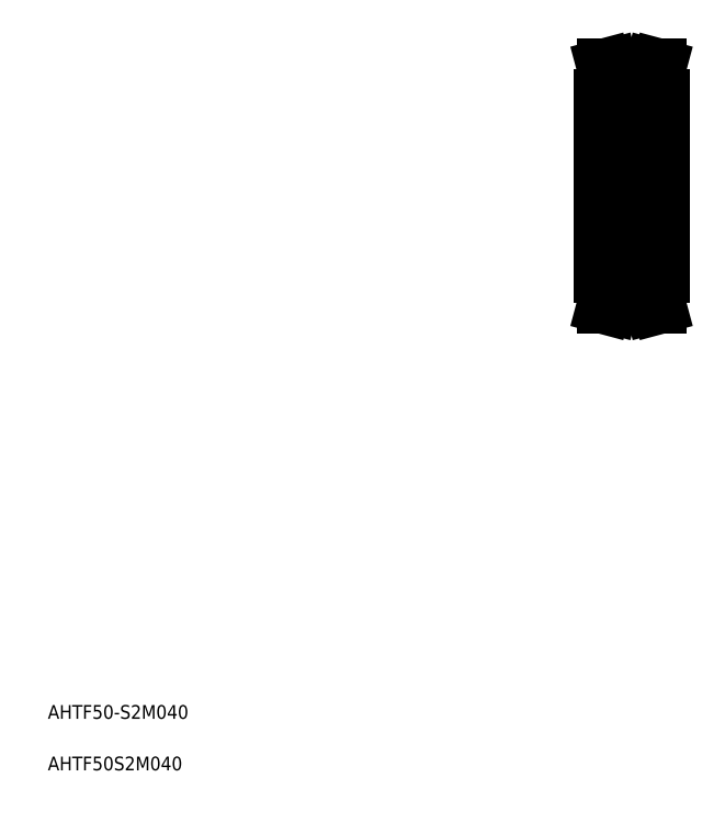
<metadata>
{"format":"dxf","ext":"dxf","renderer":"ezdxf+matplotlib","layout":"modelspace","background":"white","min_lineweight":24,"dpi":150}
</metadata>
<code>
0
SECTION
2
ENTITIES
0
TEXT
8
0
10
5
20
12.5
30
0
40
2
1
AHTF50-S2M040
0
TEXT
8
0
10
5
20
5
30
0
40
2
1
AHTF50S2M040
0
LINE
8
CENTER
10
83
20
90
30
0
11
97
21
90
31
0
0
LINE
8
CENTER
10
87.43
20
105.9
30
0
11
92.57
21
105.9
31
0
0
LINE
8
0
10
87.5
20
104.7
30
0
11
92.5
21
104.7
31
0
0
LINE
8
0
10
87.5
20
105.7
30
0
11
92.5
21
105.7
31
0
0
LINE
8
0
10
92.5
20
96.35
30
0
11
93.65
21
96.35
31
0
0
LINE
8
0
10
92.5
20
83.65
30
0
11
93.65
21
83.65
31
0
0
LINE
8
0
10
92.5
20
82.15
30
0
11
93.65
21
82.15
31
0
0
LINE
8
0
10
92.5
20
97.85
30
0
11
93.65
21
97.85
31
0
0
LINE
8
CENTER
10
90
20
109.5
30
0
11
90
21
70.5
31
0
0
LINE
8
0
10
85.5
20
103
30
0
11
85.5
21
77
31
0
0
LINE
8
0
10
92.5
20
97.85
30
0
11
92.5
21
82.15
31
0
0
LINE
8
0
10
85.5
20
103
30
0
11
87.5
21
103
31
0
0
LINE
8
0
10
86.5
20
105.5
30
0
11
86.5
21
103
31
0
0
LINE
8
0
10
87.5
20
105.7
30
0
11
87.5
21
103
31
0
0
LINE
8
0
10
85.97
20
107.5
30
0
11
86.5
21
105.5
31
0
0
LINE
8
0
10
87.01
20
107.5
30
0
11
87.5
21
105.7
31
0
0
LINE
8
0
10
85.97
20
107.5
30
0
11
87.01
21
107.5
31
0
0
LINE
8
0
10
94.5
20
103
30
0
11
94.5
21
77
31
0
0
LINE
8
0
10
93.65
20
97.85
30
0
11
93.65
21
82.15
31
0
0
LINE
8
0
10
93.65
20
82.5
30
0
11
94.5
21
82.5
31
0
0
LINE
8
0
10
93.5
20
105.5
30
0
11
93.5
21
103
31
0
0
LINE
8
0
10
92.5
20
105.7
30
0
11
92.5
21
103
31
0
0
LINE
8
0
10
94.5
20
103
30
0
11
92.5
21
103
31
0
0
LINE
8
0
10
93.65
20
97.5
30
0
11
94.5
21
97.5
31
0
0
LINE
8
0
10
92.99
20
107.5
30
0
11
92.5
21
105.7
31
0
0
LINE
8
0
10
94.03
20
107.5
30
0
11
93.5
21
105.5
31
0
0
LINE
8
0
10
94.03
20
107.5
30
0
11
92.99
21
107.5
31
0
0
LINE
8
CENTER
10
87.43
20
74.08
30
0
11
92.57
21
74.08
31
0
0
LINE
8
0
10
87.5
20
75.34
30
0
11
92.5
21
75.34
31
0
0
LINE
8
0
10
87.5
20
74.34
30
0
11
92.5
21
74.34
31
0
0
LINE
8
0
10
85.97
20
72.5
30
0
11
86.5
21
74.47
31
0
0
LINE
8
0
10
87.01
20
72.5
30
0
11
87.5
21
74.34
31
0
0
LINE
8
0
10
85.97
20
72.5
30
0
11
87.01
21
72.5
31
0
0
LINE
8
0
10
85.5
20
77
30
0
11
87.5
21
77
31
0
0
LINE
8
0
10
87.5
20
74.34
30
0
11
87.5
21
77
31
0
0
LINE
8
0
10
86.5
20
74.47
30
0
11
86.5
21
77
31
0
0
LINE
8
0
10
92.99
20
72.5
30
0
11
92.5
21
74.34
31
0
0
LINE
8
0
10
94.03
20
72.5
30
0
11
93.5
21
74.47
31
0
0
LINE
8
0
10
94.03
20
72.5
30
0
11
92.99
21
72.5
31
0
0
LINE
8
0
10
94.5
20
77
30
0
11
92.5
21
77
31
0
0
LINE
8
0
10
92.5
20
74.34
30
0
11
92.5
21
77
31
0
0
LINE
8
0
10
93.5
20
74.47
30
0
11
93.5
21
77
31
0
0
LINE
8
0
10
87.5
20
83.3
30
0
11
85.5
21
83.3
31
0
0
LINE
8
0
10
87.5
20
96.7
30
0
11
85.5
21
96.7
31
0
0
ARC
8
0
10
91.95
20
83.48
30
0
40
0.25
50
180
51
319.2
0
LINE
8
0
10
87.7
20
82.5
30
0
11
92.3
21
82.5
31
0
0
ARC
8
0
10
91.95
20
83.48
30
0
40
0.1
50
180
51
347.1
0
ARC
8
0
10
91.95
20
83.38
30
0
40
0.25
50
180
51
330
0
LINE
8
0
10
91.95
20
85.75
30
0
11
92.2
21
85.75
31
0
0
LINE
8
0
10
91.95
20
85.9
30
0
11
92.15
21
85.9
31
0
0
LINE
8
0
10
91.7
20
86.1
30
0
11
92.4
21
86.1
31
0
0
LINE
8
0
10
91.7
20
83.99
30
0
11
92.2
21
84.28
31
0
0
LINE
8
0
10
91.85
20
83.9
30
0
11
92.35
21
84.19
31
0
0
LINE
8
0
10
87.7
20
93
30
0
11
92.3
21
93
31
0
0
LINE
8
0
10
87.7
20
87
30
0
11
92.3
21
87
31
0
0
LINE
8
0
10
87.7
20
97.5
30
0
11
92.3
21
97.5
31
0
0
ARC
8
0
10
91.95
20
96.53
30
0
40
0.25
50
40.81
51
180
0
LINE
8
0
10
91.85
20
96.1
30
0
11
92.35
21
95.81
31
0
0
LINE
8
0
10
91.7
20
96.01
30
0
11
92.2
21
95.72
31
0
0
LINE
8
0
10
91.7
20
93.9
30
0
11
92.4
21
93.9
31
0
0
LINE
8
0
10
91.95
20
94.1
30
0
11
92.15
21
94.1
31
0
0
LINE
8
0
10
91.95
20
94.25
30
0
11
92.2
21
94.25
31
0
0
ARC
8
0
10
91.95
20
96.62
30
0
40
0.25
50
30
51
180
0
ARC
8
0
10
91.95
20
96.53
30
0
40
0.1
50
12.88
51
180
0
LINE
8
0
10
87.5
20
90
30
0
11
87.5
21
97.3
31
0
0
LINE
8
0
10
87.5
20
90
30
0
11
87.5
21
82.7
31
0
0
ARC
8
0
10
87.7
20
82.7
30
0
40
0.2
50
180
51
270
0
ARC
8
0
10
87.7
20
86.8
30
0
40
0.2
50
90
51
180
0
LINE
8
0
10
89.17
20
83.9
30
0
11
88.4
21
83.9
31
0
0
LINE
8
0
10
89.17
20
85.6
30
0
11
88.5
21
85.6
31
0
0
CIRCLE
8
0
10
90
20
84.75
30
0
40
1.191
0
LINE
8
0
10
87.65
20
84.19
30
0
11
87.65
21
85.7
31
0
0
LINE
8
0
10
87.8
20
84.28
30
0
11
87.8
21
85.75
31
0
0
LINE
8
0
10
87.75
20
83.4
30
0
11
87.6
21
83.4
31
0
0
LINE
8
0
10
87.6
20
83.4
30
0
11
87.5
21
83.3
31
0
0
LINE
8
0
10
88.15
20
83.48
30
0
11
88.15
21
83.9
31
0
0
LINE
8
0
10
88.3
20
83.48
30
0
11
88.3
21
83.99
31
0
0
LINE
8
0
10
88.4
20
83.9
30
0
11
88.3
21
83.8
31
0
0
LINE
8
0
10
87.8
20
83.88
30
0
11
87.65
21
83.94
31
0
0
LINE
8
0
10
87.65
20
83.7
30
0
11
87.65
21
83.94
31
0
0
ARC
8
0
10
88.05
20
83.48
30
0
40
0.25
50
220.8
51
0
0
LINE
8
0
10
87.8
20
83.74
30
0
11
87.8
21
83.88
31
0
0
ARC
8
0
10
87.9
20
83.74
30
0
40
0.1
50
180
51
210
0
ARC
8
0
10
87.75
20
83.7
30
0
40
0.1
50
180
51
210
0
LINE
8
0
10
87.83
20
83.26
30
0
11
87.75
21
83.4
31
0
0
ARC
8
0
10
88.05
20
83.38
30
0
40
0.25
50
210
51
0.00044
0
ARC
8
0
10
88.05
20
83.48
30
0
40
0.1
50
192.9
51
0
0
LINE
8
0
10
87.66
20
83.65
30
0
11
87.86
21
83.31
31
0
0
LINE
8
0
10
87.81
20
83.69
30
0
11
87.95
21
83.45
31
0
0
LINE
8
0
10
88.3
20
83.38
30
0
11
88.3
21
83.8
31
0
0
LINE
8
0
10
88.15
20
83.9
30
0
11
87.65
21
84.19
31
0
0
LINE
8
0
10
88.3
20
83.99
30
0
11
87.8
21
84.28
31
0
0
LINE
8
0
10
88.3
20
86.1
30
0
11
87.6
21
86.1
31
0
0
ARC
8
0
10
87.85
20
85.7
30
0
40
0.2
50
90
51
180
0
LINE
8
0
10
87.6
20
86.1
30
0
11
87.5
21
86.2
31
0
0
LINE
8
0
10
88.4
20
85.7
30
0
11
88.4
21
86
31
0
0
LINE
8
0
10
88.05
20
85.75
30
0
11
88.05
21
85.9
31
0
0
LINE
8
0
10
88.05
20
85.9
30
0
11
87.85
21
85.9
31
0
0
LINE
8
0
10
88.05
20
85.75
30
0
11
87.8
21
85.75
31
0
0
LINE
8
0
10
88.5
20
85.6
30
0
11
88.4
21
85.7
31
0
0
ARC
8
0
10
88.3
20
86
30
0
40
0.1
50
0
51
90
0
LINE
8
0
10
91.6
20
83.9
30
0
11
91.7
21
83.8
31
0
0
LINE
8
0
10
91.7
20
83.48
30
0
11
91.7
21
83.99
31
0
0
LINE
8
0
10
91.85
20
83.48
30
0
11
91.85
21
83.9
31
0
0
LINE
8
0
10
91.7
20
83.38
30
0
11
91.7
21
83.8
31
0
0
LINE
8
0
10
90.83
20
83.9
30
0
11
91.6
21
83.9
31
0
0
LINE
8
0
10
91.6
20
85.7
30
0
11
91.6
21
86
31
0
0
LINE
8
0
10
90.83
20
85.6
30
0
11
91.5
21
85.6
31
0
0
LINE
8
0
10
91.5
20
85.6
30
0
11
91.6
21
85.7
31
0
0
LINE
8
0
10
91.95
20
85.75
30
0
11
91.95
21
85.9
31
0
0
ARC
8
0
10
91.7
20
86
30
0
40
0.1
50
90
51
180
0
CIRCLE
8
0
10
90
20
95.25
30
0
40
1.191
0
LINE
8
0
10
87.8
20
95.72
30
0
11
87.8
21
94.25
31
0
0
LINE
8
0
10
87.65
20
95.81
30
0
11
87.65
21
94.3
31
0
0
LINE
8
0
10
89.17
20
94.4
30
0
11
88.5
21
94.4
31
0
0
ARC
8
0
10
87.7
20
93.2
30
0
40
0.2
50
180
51
270
0
LINE
8
0
10
87.5
20
91.83
30
0
11
87.5
21
91.83
31
0
0
ARC
8
0
10
87.85
20
94.3
30
0
40
0.2
50
180
51
270
0
LINE
8
0
10
88.3
20
93.9
30
0
11
87.6
21
93.9
31
0
0
LINE
8
0
10
87.5
20
93.65
30
0
11
87.5
21
93.65
31
0
0
LINE
8
0
10
87.6
20
93.9
30
0
11
87.5
21
93.8
31
0
0
LINE
8
0
10
88.4
20
94.3
30
0
11
88.4
21
94
31
0
0
LINE
8
0
10
88.05
20
94.25
30
0
11
88.05
21
94.1
31
0
0
ARC
8
0
10
88.3
20
94
30
0
40
0.1
50
270
51
0
0
LINE
8
0
10
88.05
20
94.1
30
0
11
87.85
21
94.1
31
0
0
LINE
8
0
10
88.05
20
94.25
30
0
11
87.8
21
94.25
31
0
0
LINE
8
0
10
88.5
20
94.4
30
0
11
88.4
21
94.3
31
0
0
LINE
8
0
10
91.6
20
94.3
30
0
11
91.6
21
94
31
0
0
LINE
8
0
10
91.95
20
94.25
30
0
11
91.95
21
94.1
31
0
0
ARC
8
0
10
91.7
20
94
30
0
40
0.1
50
180
51
270
0
LINE
8
0
10
90.83
20
94.4
30
0
11
91.5
21
94.4
31
0
0
LINE
8
0
10
91.5
20
94.4
30
0
11
91.6
21
94.3
31
0
0
LINE
8
0
10
89.17
20
96.1
30
0
11
88.4
21
96.1
31
0
0
LINE
8
0
10
87.75
20
96.6
30
0
11
87.6
21
96.6
31
0
0
LINE
8
0
10
87.6
20
96.6
30
0
11
87.5
21
96.7
31
0
0
LINE
8
0
10
88.3
20
96.62
30
0
11
88.3
21
96.2
31
0
0
LINE
8
0
10
87.8
20
96.26
30
0
11
87.8
21
96.12
31
0
0
LINE
8
0
10
87.65
20
96.3
30
0
11
87.65
21
96.06
31
0
0
LINE
8
0
10
88.3
20
96.53
30
0
11
88.3
21
96.01
31
0
0
LINE
8
0
10
88.15
20
96.53
30
0
11
88.15
21
96.1
31
0
0
LINE
8
0
10
88.4
20
96.1
30
0
11
88.3
21
96.2
31
0
0
LINE
8
0
10
87.8
20
96.12
30
0
11
87.65
21
96.06
31
0
0
LINE
8
0
10
88.3
20
96.01
30
0
11
87.8
21
95.72
31
0
0
LINE
8
0
10
88.15
20
96.1
30
0
11
87.65
21
95.81
31
0
0
ARC
8
0
10
88.05
20
96.53
30
0
40
0.25
50
0
51
139.2
0
LINE
8
0
10
87.81
20
96.31
30
0
11
87.95
21
96.55
31
0
0
LINE
8
0
10
87.66
20
96.35
30
0
11
87.86
21
96.69
31
0
0
ARC
8
0
10
88.05
20
96.53
30
0
40
0.1
50
0
51
167.1
0
ARC
8
0
10
88.05
20
96.62
30
0
40
0.25
50
360
51
150
0
LINE
8
0
10
87.83
20
96.74
30
0
11
87.75
21
96.6
31
0
0
ARC
8
0
10
87.75
20
96.3
30
0
40
0.1
50
150
51
180
0
ARC
8
0
10
87.9
20
96.26
30
0
40
0.1
50
150
51
180
0
ARC
8
0
10
87.7
20
97.3
30
0
40
0.2
50
90
51
180
0
LINE
8
0
10
91.85
20
96.53
30
0
11
91.85
21
96.1
31
0
0
LINE
8
0
10
91.7
20
96.53
30
0
11
91.7
21
96.01
31
0
0
LINE
8
0
10
91.7
20
96.62
30
0
11
91.7
21
96.2
31
0
0
LINE
8
0
10
90.83
20
96.1
30
0
11
91.6
21
96.1
31
0
0
LINE
8
0
10
91.6
20
96.1
30
0
11
91.7
21
96.2
31
0
0
LINE
8
0
10
92.5
20
90
30
0
11
92.5
21
97.3
31
0
0
LINE
8
0
10
92.5
20
90
30
0
11
92.5
21
82.7
31
0
0
ARC
8
0
10
92.3
20
82.7
30
0
40
0.2
50
270
51
0
0
ARC
8
0
10
92.3
20
86.8
30
0
40
0.2
50
0
51
90
0
LINE
8
0
10
92.2
20
84.28
30
0
11
92.2
21
85.75
31
0
0
LINE
8
0
10
92.35
20
84.19
30
0
11
92.35
21
85.7
31
0
0
LINE
8
0
10
92.35
20
83.7
30
0
11
92.35
21
83.94
31
0
0
LINE
8
0
10
92.2
20
83.88
30
0
11
92.35
21
83.94
31
0
0
LINE
8
0
10
92.19
20
83.69
30
0
11
92.05
21
83.45
31
0
0
LINE
8
0
10
92.34
20
83.65
30
0
11
92.14
21
83.31
31
0
0
LINE
8
0
10
92.17
20
83.26
30
0
11
92.25
21
83.4
31
0
0
ARC
8
0
10
92.25
20
83.7
30
0
40
0.1
50
330
51
0.0006
0
ARC
8
0
10
92.1
20
83.74
30
0
40
0.1
50
330
51
0.0006
0
LINE
8
0
10
92.2
20
83.74
30
0
11
92.2
21
83.88
31
0
0
LINE
8
0
10
92.25
20
83.4
30
0
11
92.4
21
83.4
31
0
0
LINE
8
0
10
92.4
20
83.4
30
0
11
92.5
21
83.3
31
0
0
ARC
8
0
10
92.15
20
85.7
30
0
40
0.2
50
0.00032
51
90
0
LINE
8
0
10
92.4
20
86.1
30
0
11
92.5
21
86.2
31
0
0
LINE
8
0
10
92.35
20
95.81
30
0
11
92.35
21
94.3
31
0
0
LINE
8
0
10
92.2
20
95.72
30
0
11
92.2
21
94.25
31
0
0
ARC
8
0
10
92.3
20
93.2
30
0
40
0.2
50
270
51
0
0
ARC
8
0
10
92.15
20
94.3
30
0
40
0.2
50
270
51
360
0
LINE
8
0
10
92.4
20
93.9
30
0
11
92.5
21
93.8
31
0
0
LINE
8
0
10
92.35
20
96.3
30
0
11
92.35
21
96.06
31
0
0
LINE
8
0
10
92.2
20
96.26
30
0
11
92.2
21
96.12
31
0
0
LINE
8
0
10
92.2
20
96.12
30
0
11
92.35
21
96.06
31
0
0
LINE
8
0
10
92.4
20
96.6
30
0
11
92.5
21
96.7
31
0
0
LINE
8
0
10
92.25
20
96.6
30
0
11
92.4
21
96.6
31
0
0
ARC
8
0
10
92.1
20
96.26
30
0
40
0.1
50
360
51
30
0
ARC
8
0
10
92.25
20
96.3
30
0
40
0.1
50
360
51
30
0
LINE
8
0
10
92.17
20
96.74
30
0
11
92.25
21
96.6
31
0
0
LINE
8
0
10
92.34
20
96.35
30
0
11
92.14
21
96.69
31
0
0
LINE
8
0
10
92.19
20
96.31
30
0
11
92.05
21
96.55
31
0
0
ARC
8
0
10
92.3
20
97.3
30
0
40
0.2
50
0
51
90
0
ENDSEC
0
EOF

</code>
